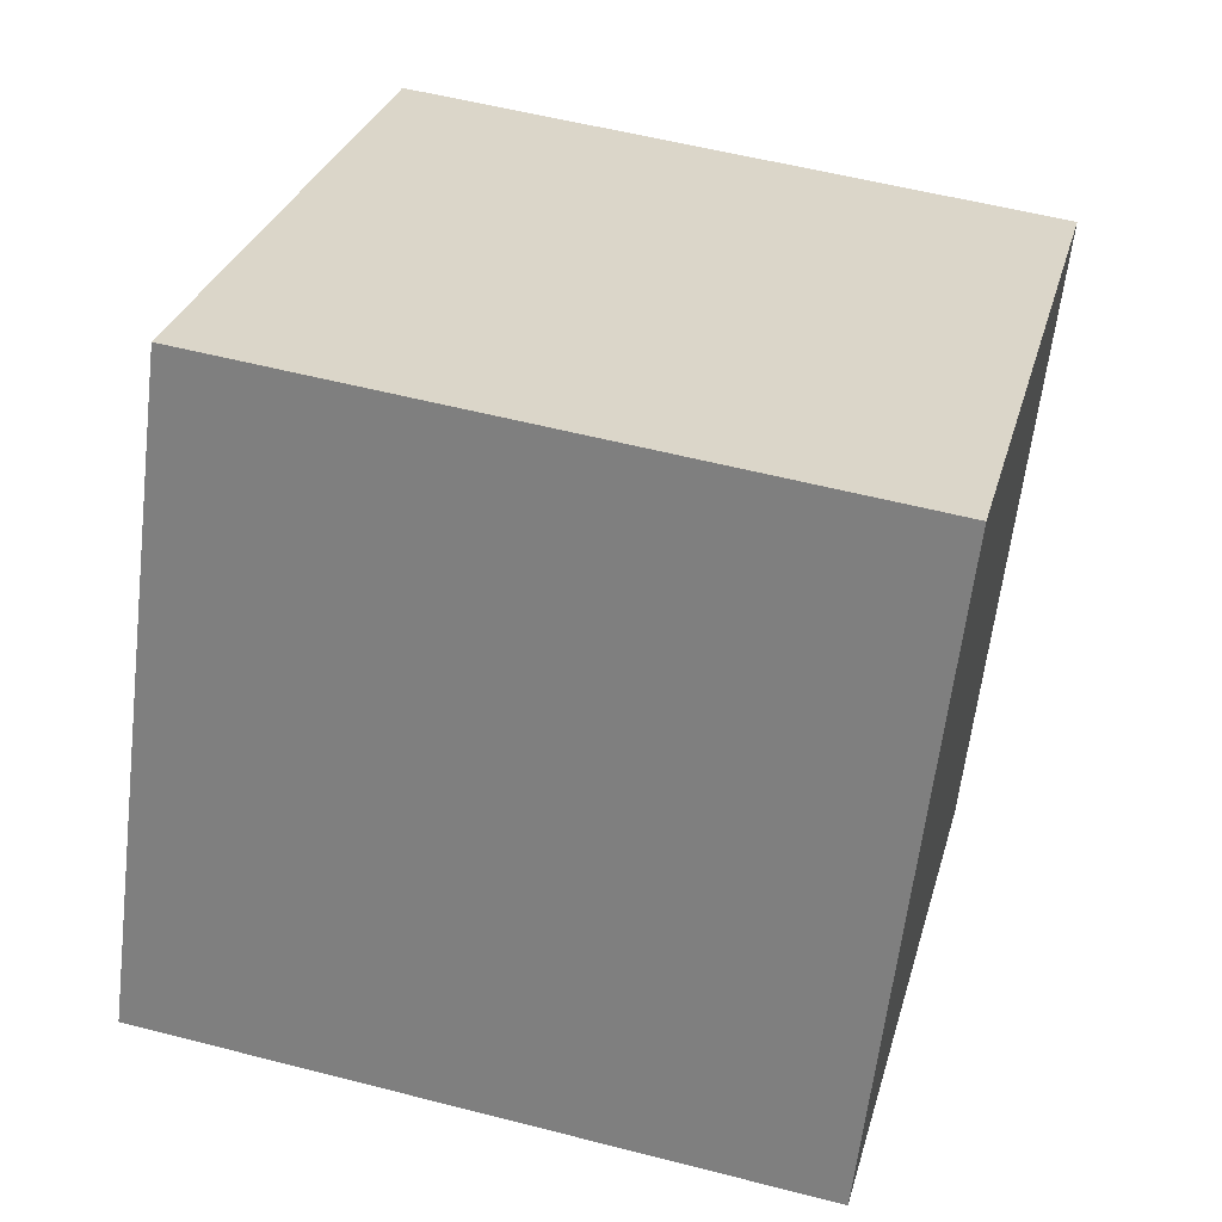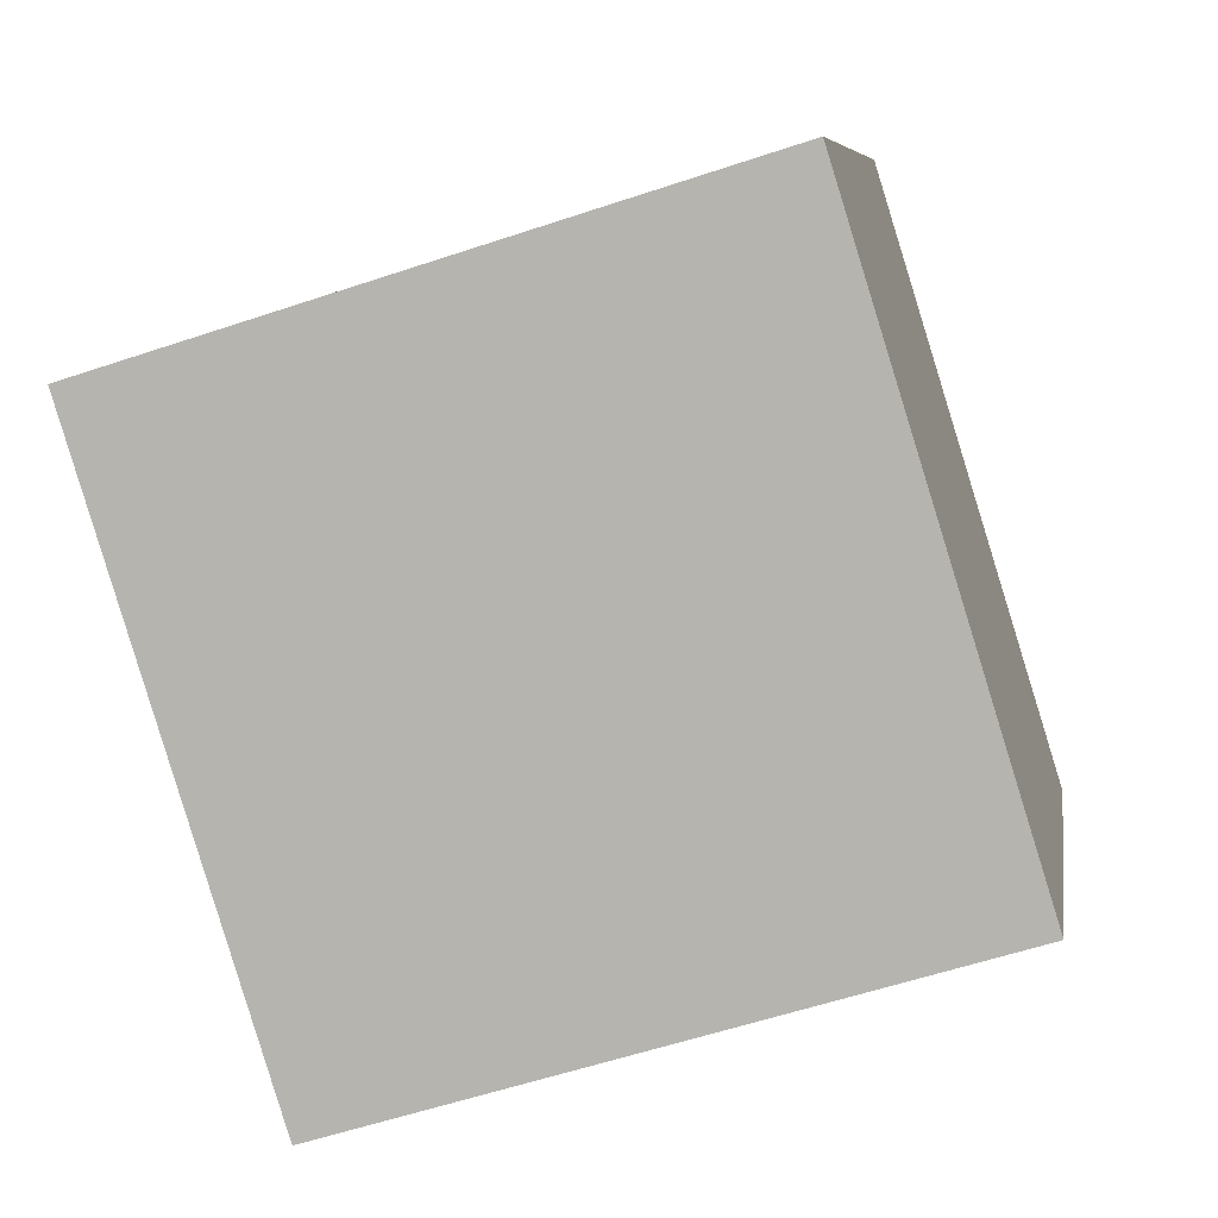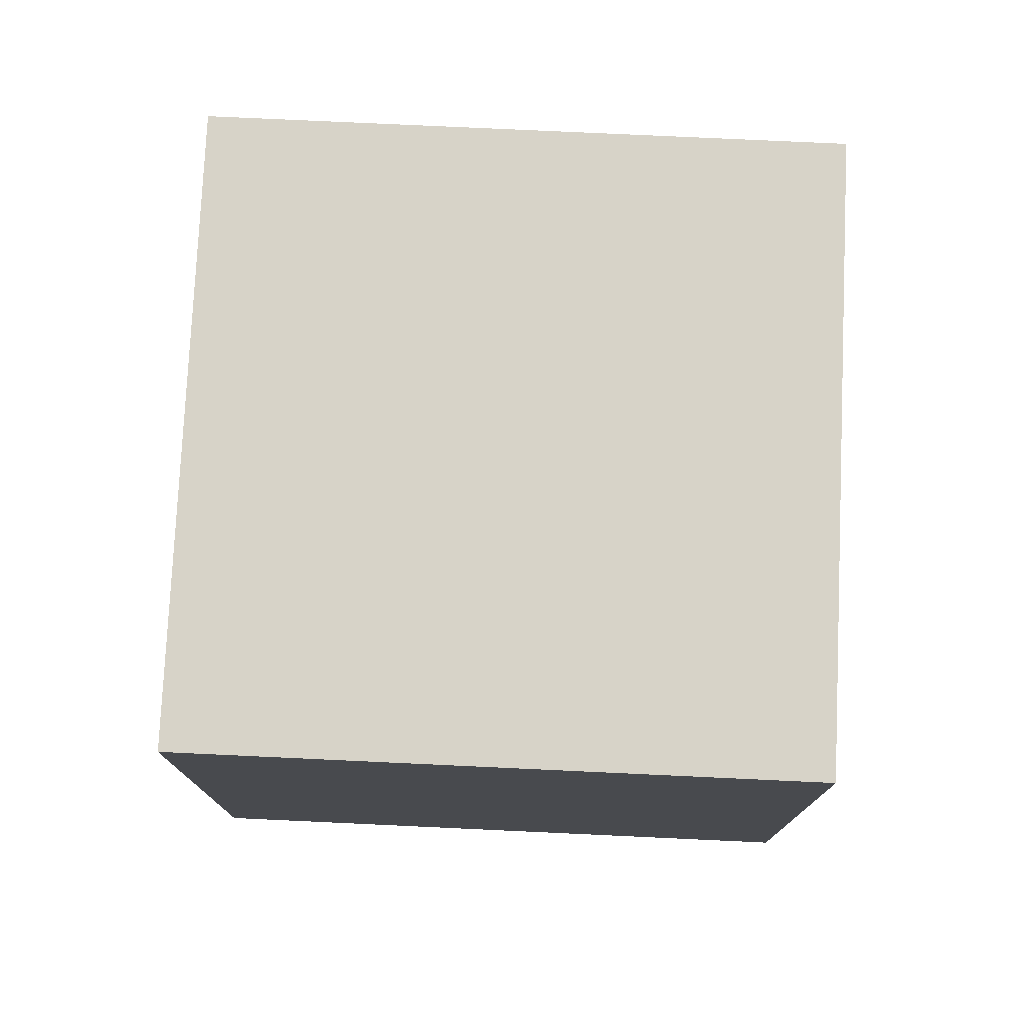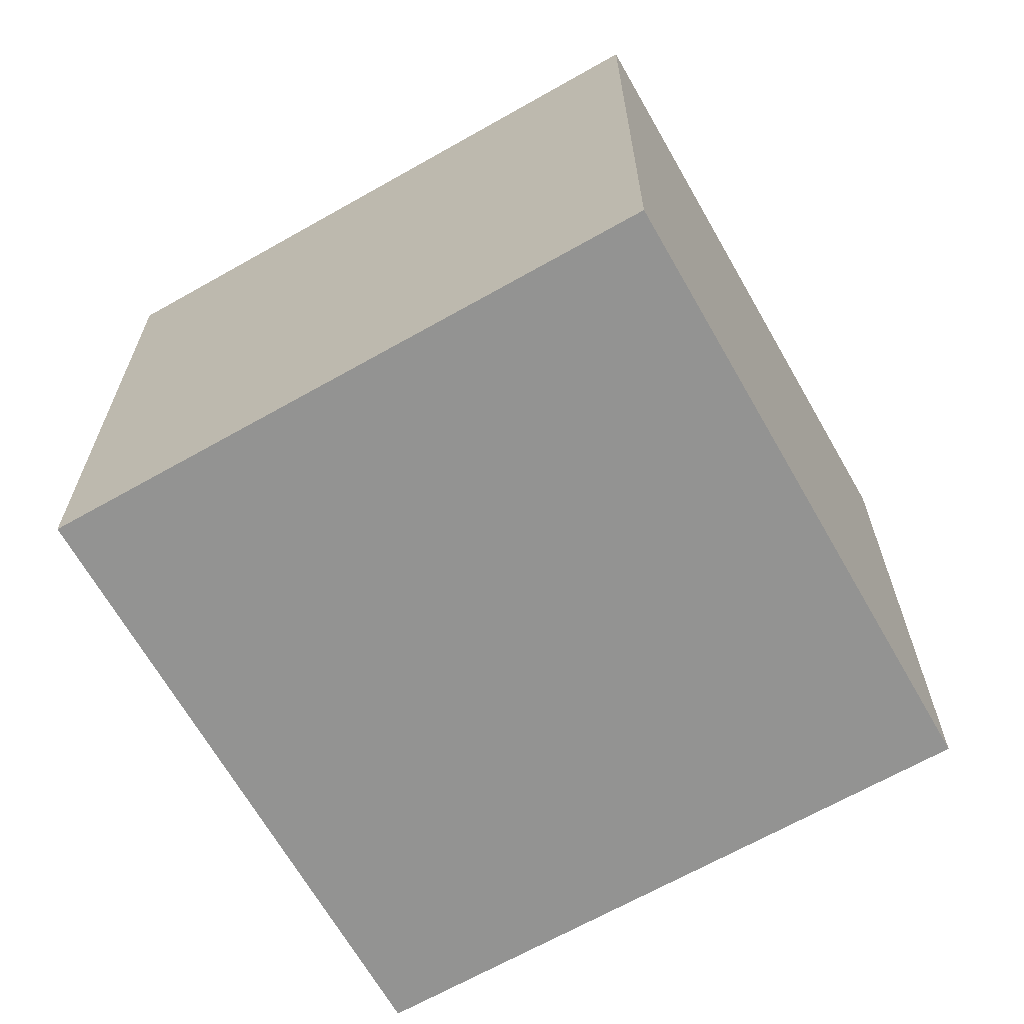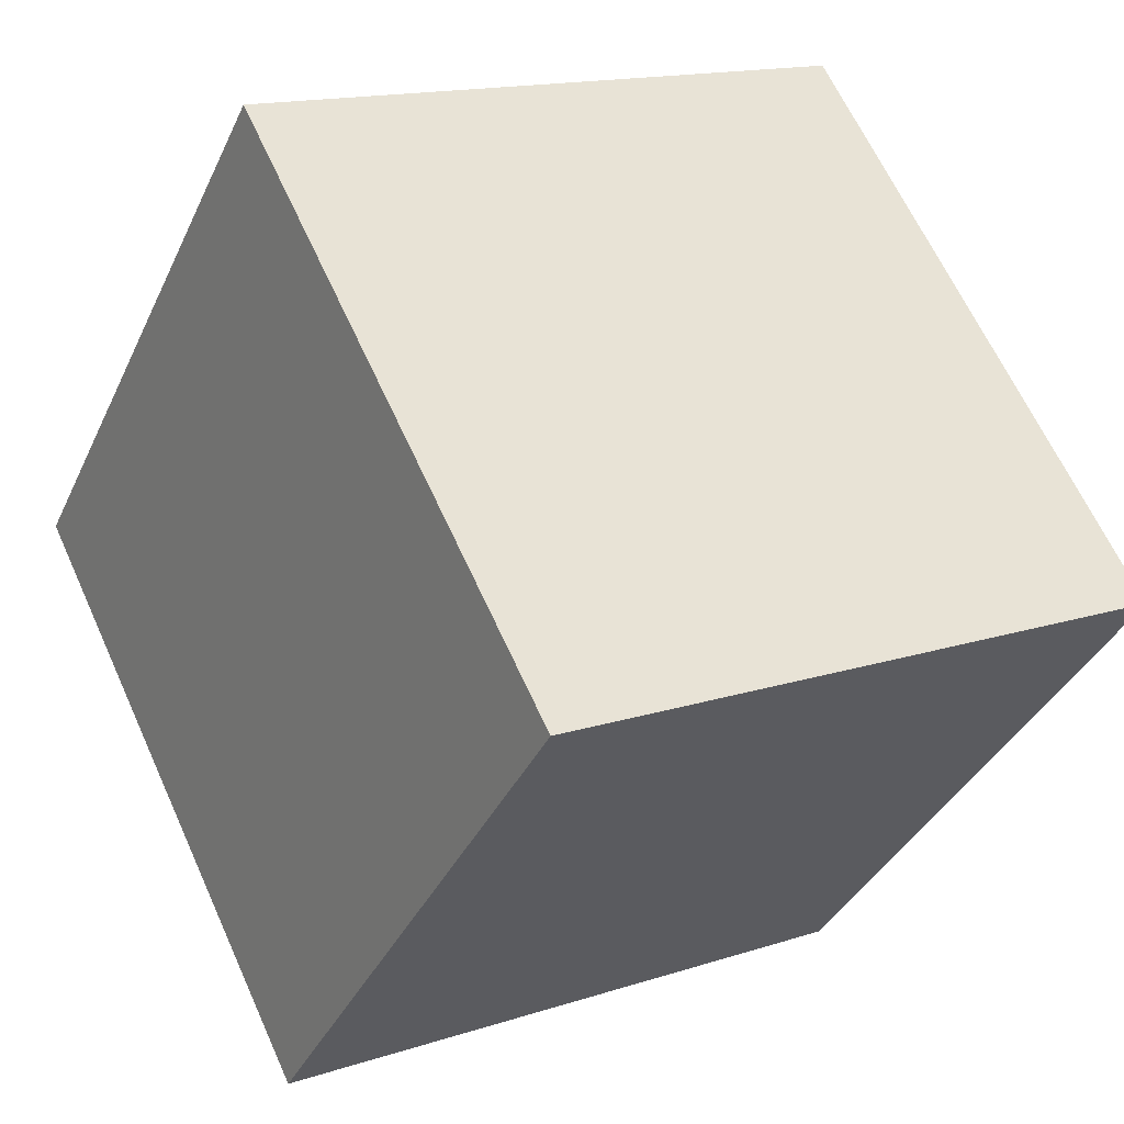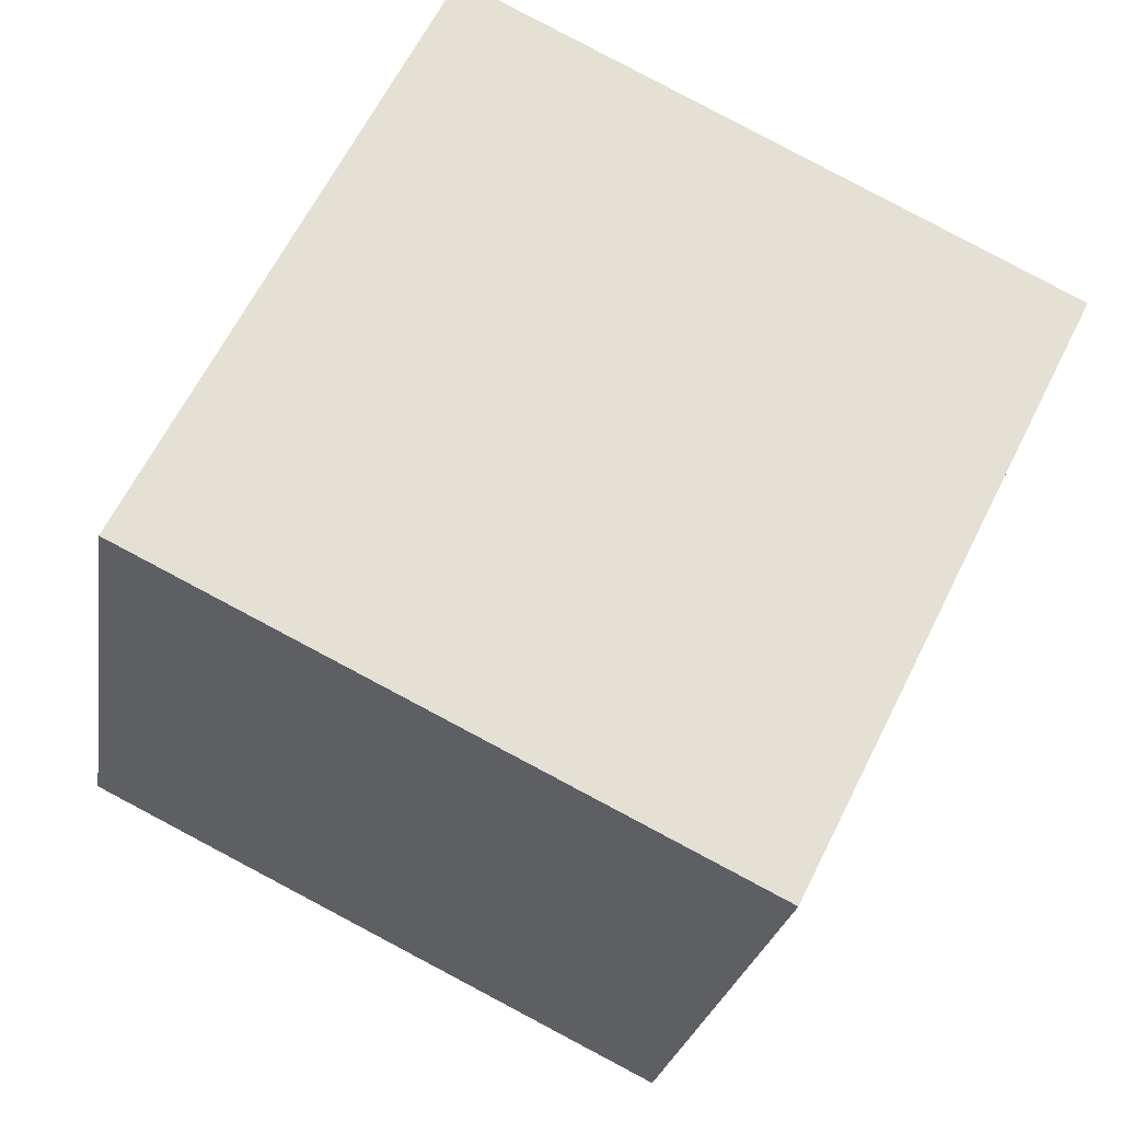
<metadata>
{"format":"obj","ext":"obj","renderer":"f3d","projection":"perspective","resolution":1024,"background":"white","views":[{"elev":54.9,"azim":-74.7,"up":"+Y"},{"elev":-57.8,"azim":-70.8,"up":"+Y"},{"elev":77.2,"azim":66.1,"up":"+Z"},{"elev":-66.7,"azim":93.1,"up":"+Z"},{"elev":-36.9,"azim":157.3,"up":"+Y"},{"elev":-23.4,"azim":-8.8,"up":"+Y"}]}
</metadata>
<code>
v 0.7883 0.5995 -0.2943
v 0.7883 0.5995 0.1057
v 0.6095 0.2417 0.1057
v 0.7883 0.5995 -0.2943
v 0.6095 0.2417 0.1057
v 0.6095 0.2417 -0.2943
v 0.4305 0.7783 -0.2943
v 0.2517 0.4205 -0.2943
v 0.2517 0.4205 0.1057
v 0.4305 0.7783 -0.2943
v 0.2517 0.4205 0.1057
v 0.4305 0.7783 0.1057
v 0.7883 0.5995 -0.2943
v 0.4305 0.7783 -0.2943
v 0.4305 0.7783 0.1057
v 0.7883 0.5995 -0.2943
v 0.4305 0.7783 0.1057
v 0.7883 0.5995 0.1057
v 0.7883 0.5995 0.1057
v 0.4305 0.7783 0.1057
v 0.2517 0.4205 0.1057
v 0.7883 0.5995 0.1057
v 0.2517 0.4205 0.1057
v 0.6095 0.2417 0.1057
v 0.6095 0.2417 0.1057
v 0.2517 0.4205 0.1057
v 0.2517 0.4205 -0.2943
v 0.6095 0.2417 0.1057
v 0.2517 0.4205 -0.2943
v 0.6095 0.2417 -0.2943
v 0.4305 0.7783 -0.2943
v 0.7883 0.5995 -0.2943
v 0.6095 0.2417 -0.2943
v 0.4305 0.7783 -0.2943
v 0.6095 0.2417 -0.2943
v 0.2517 0.4205 -0.2943
f 1 2 3
f 4 5 6
f 7 8 9
f 10 11 12
f 13 14 15
f 16 17 18
f 19 20 21
f 22 23 24
f 25 26 27
f 28 29 30
f 31 32 33
f 34 35 36

</code>
